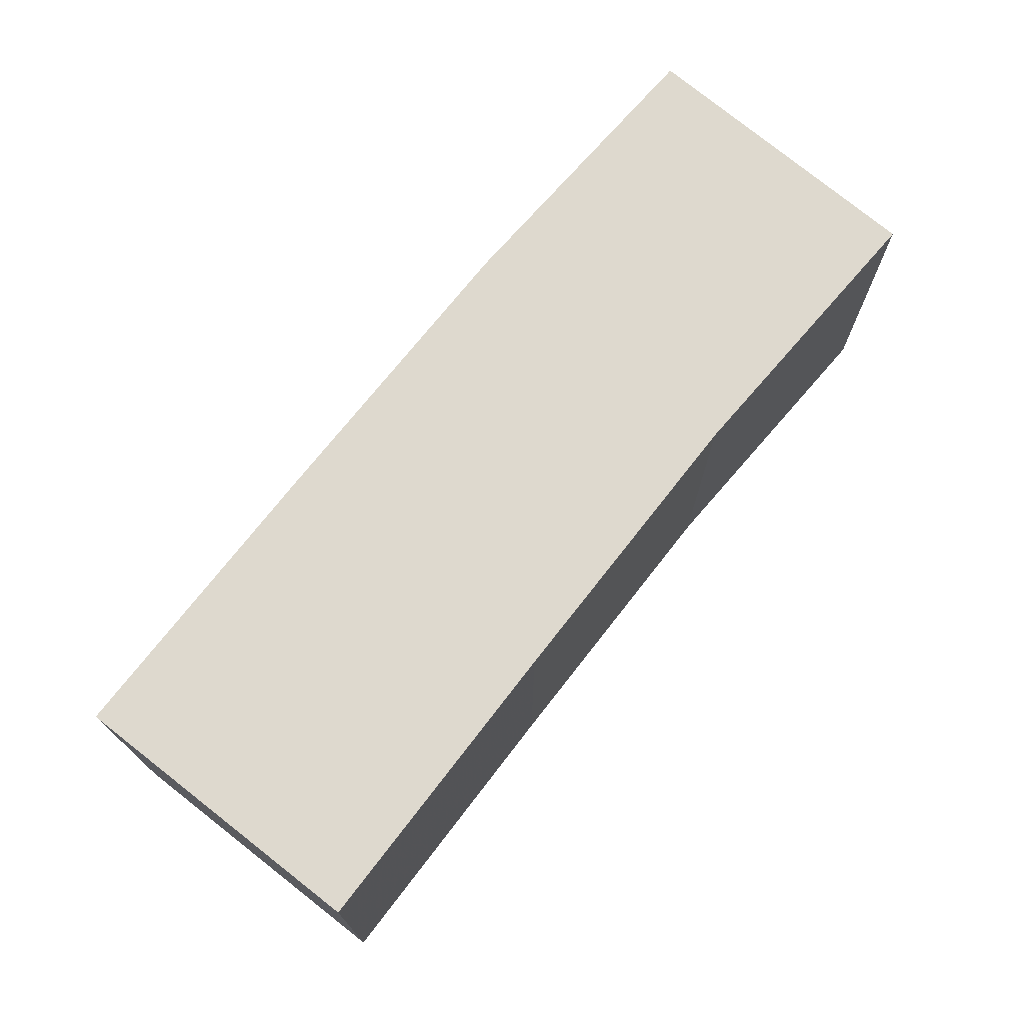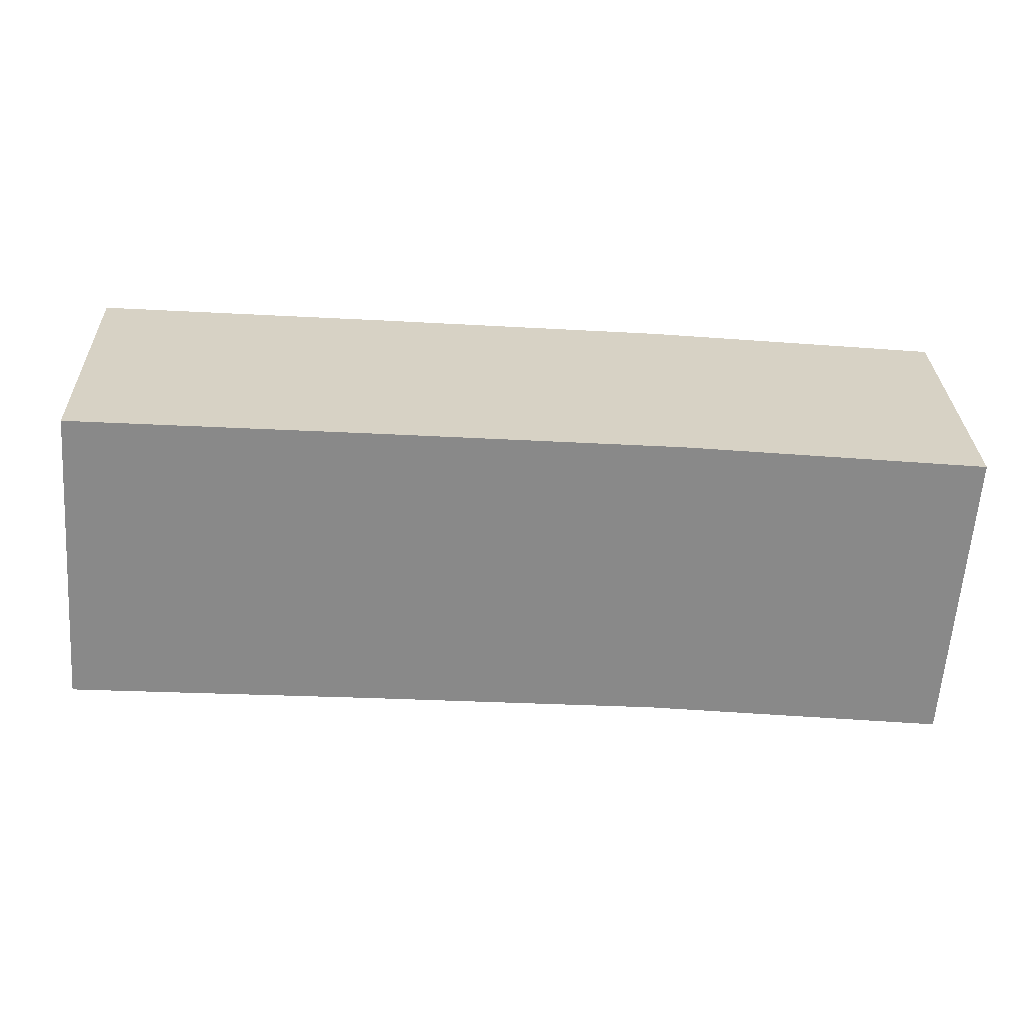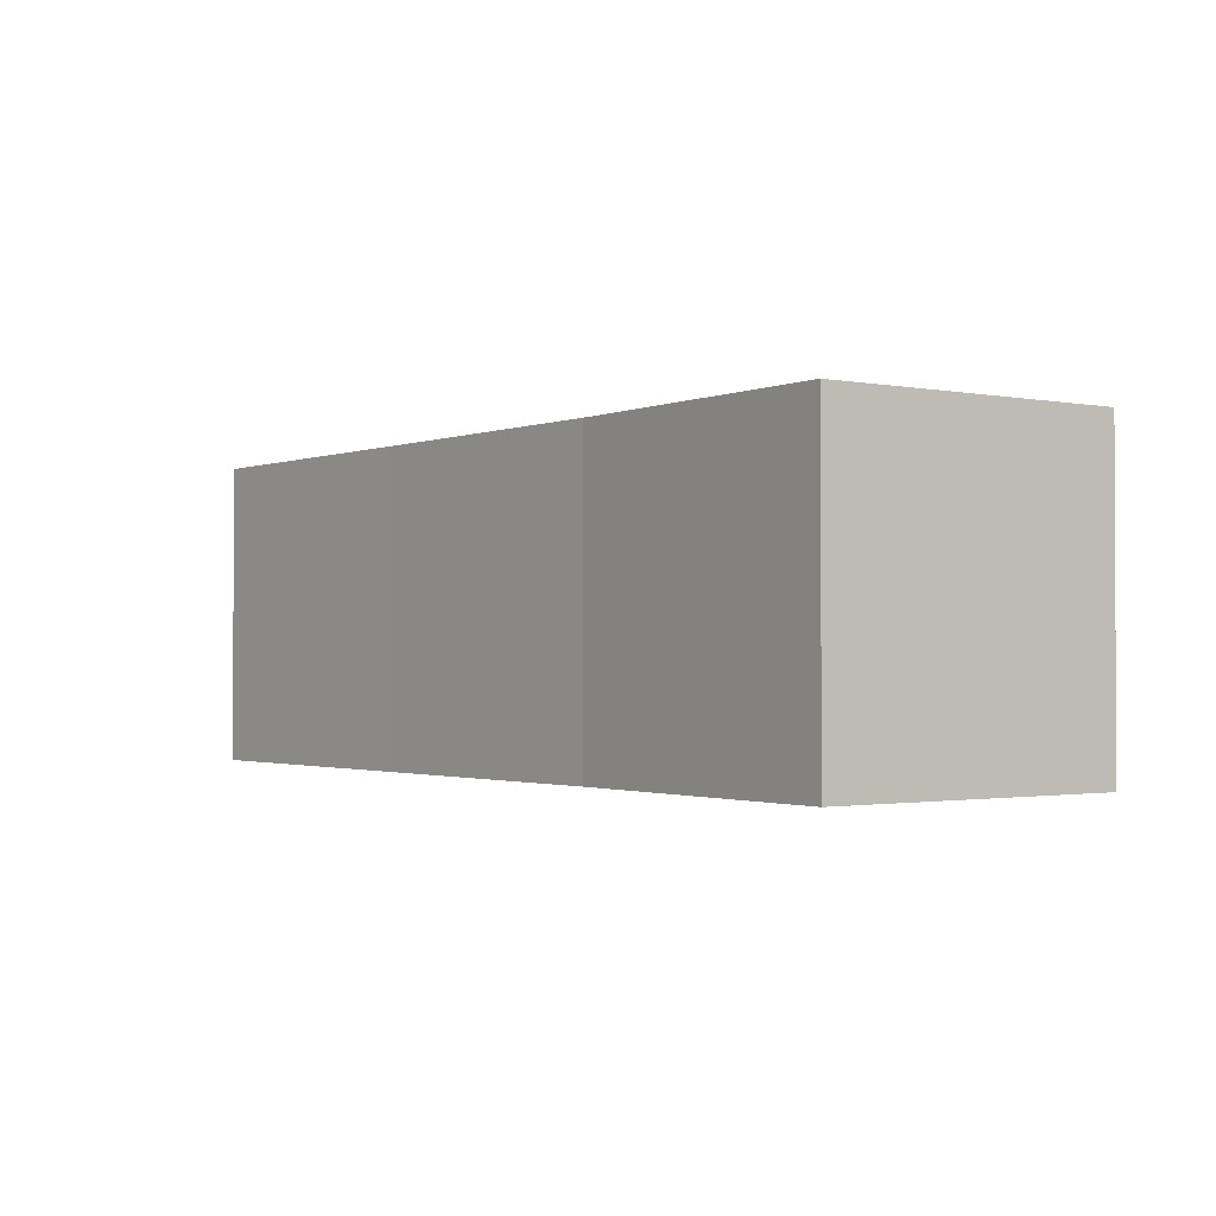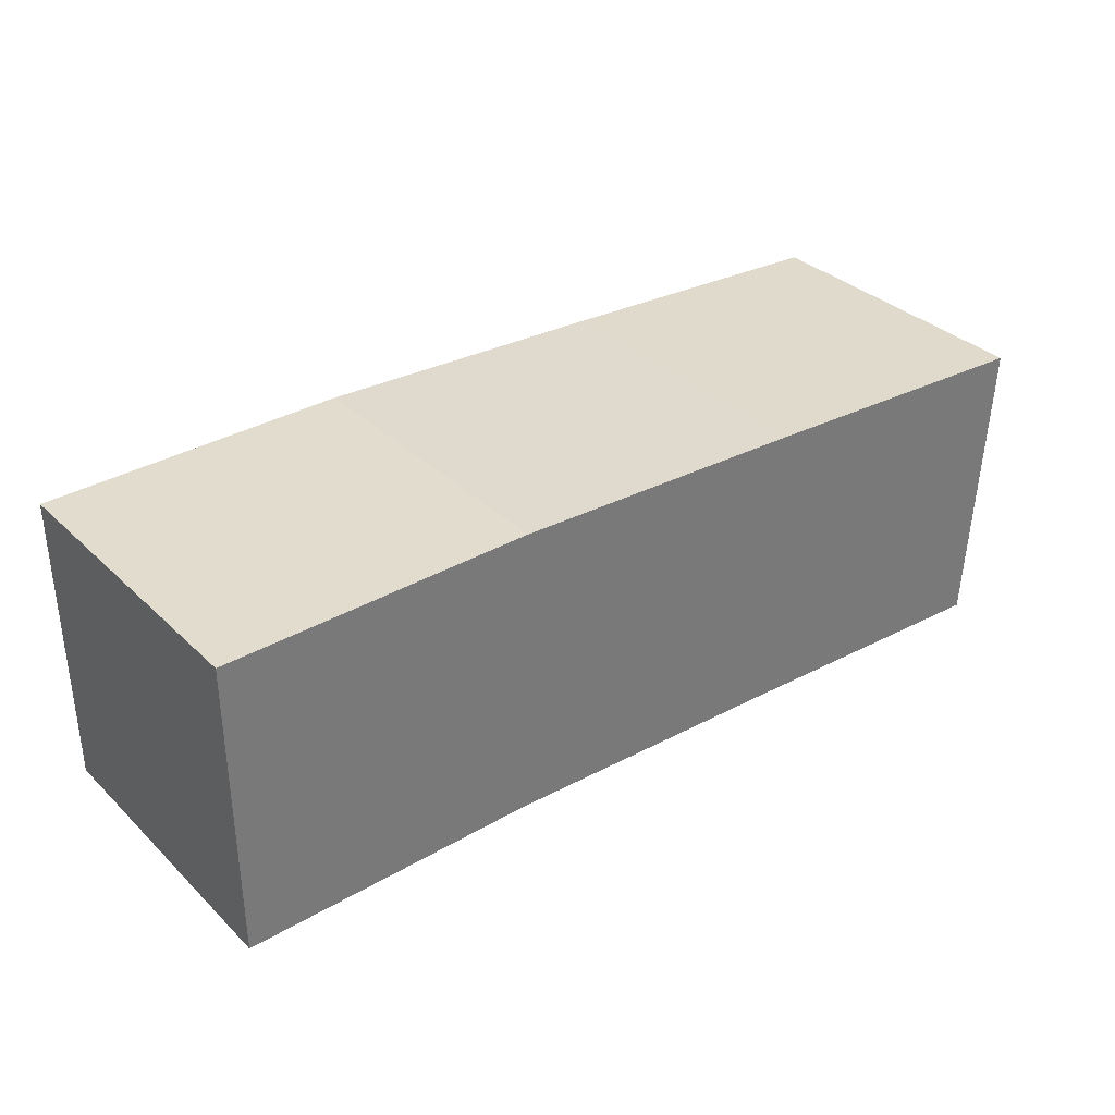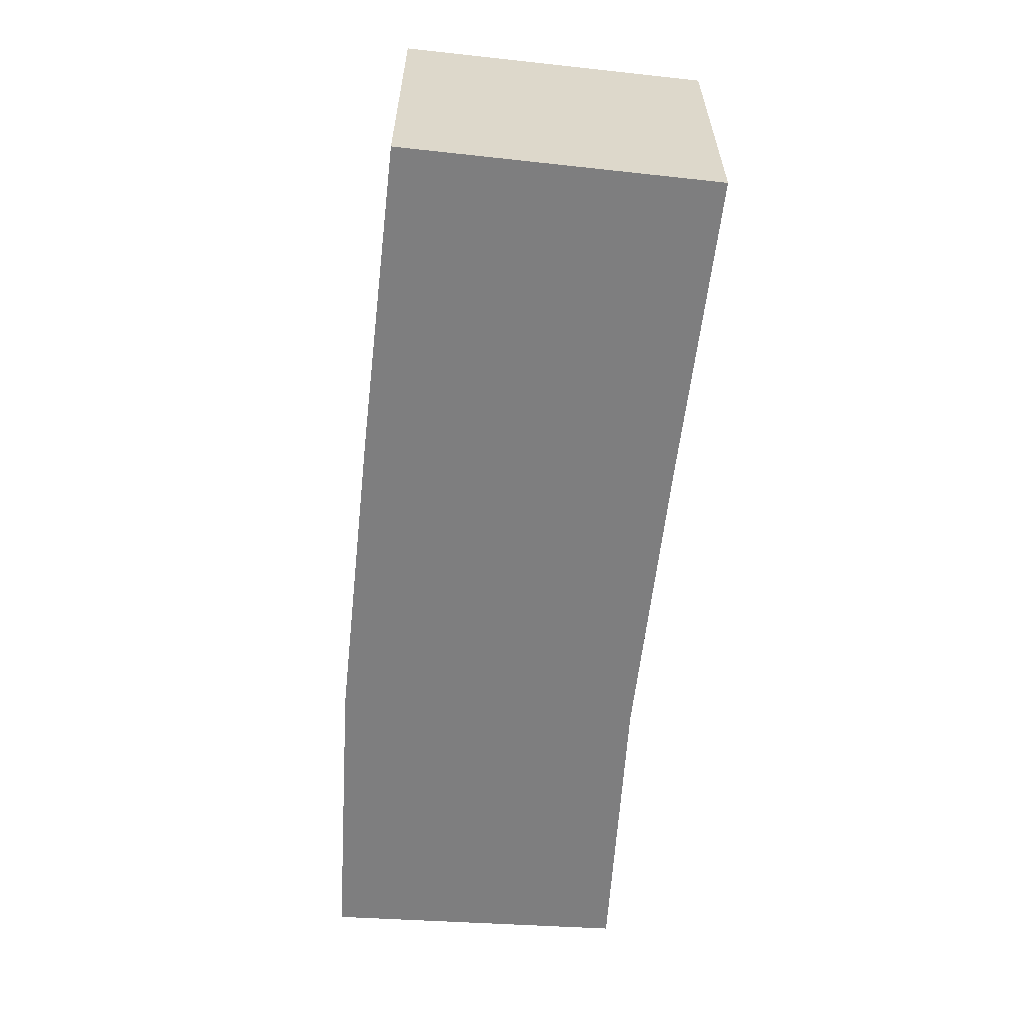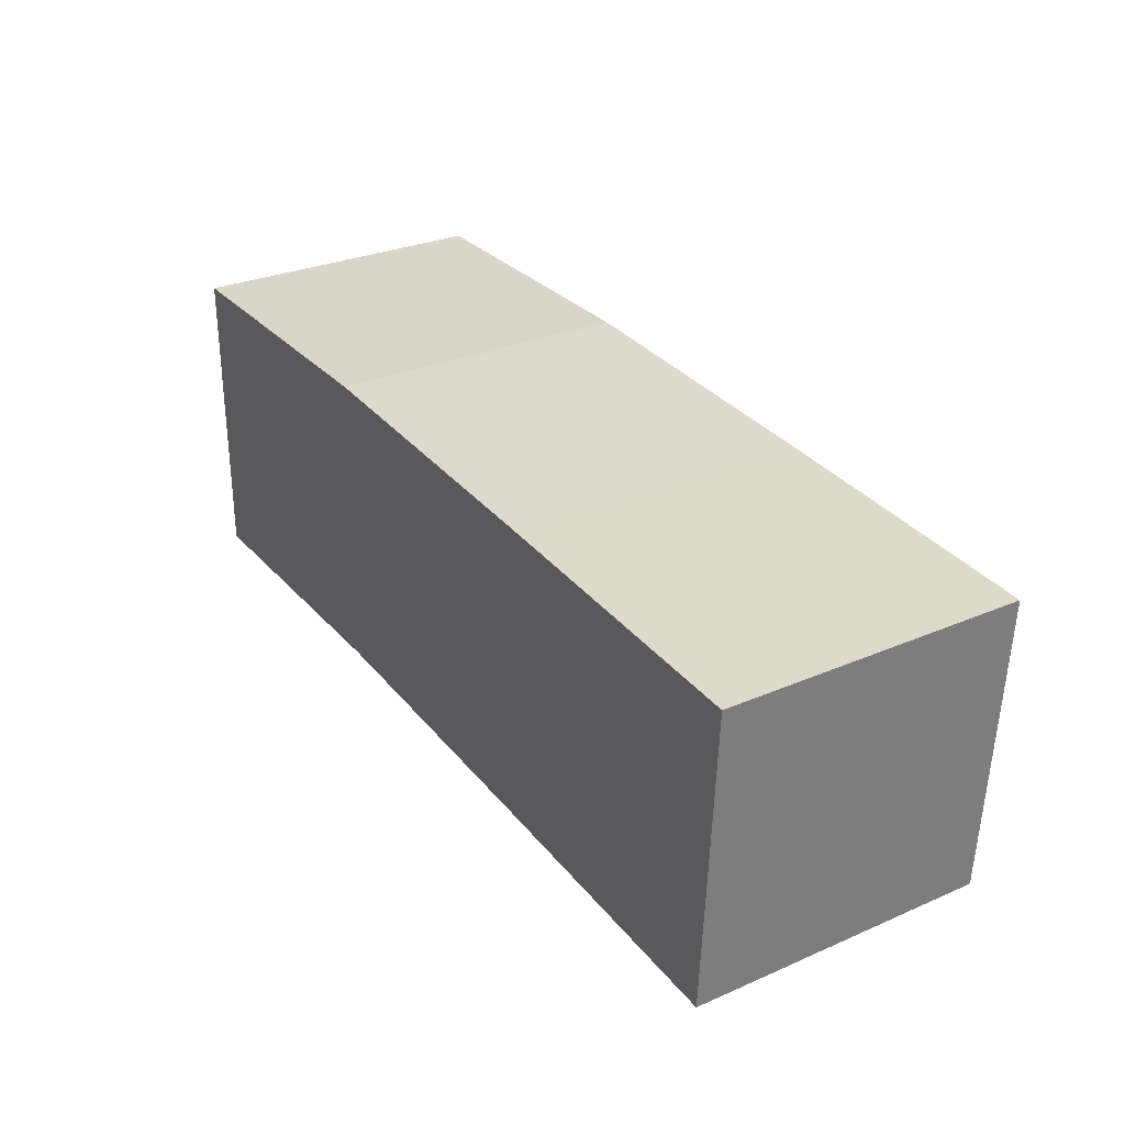
<metadata>
{"format":"obj","ext":"obj","renderer":"f3d","projection":"perspective","resolution":1024,"background":"white","views":[{"elev":71.5,"azim":130.8,"up":"+Y"},{"elev":-63.1,"azim":175.9,"up":"+Z"},{"elev":-1.4,"azim":-124.8,"up":"+Y"},{"elev":34.0,"azim":-38.3,"up":"+Z"},{"elev":-59.5,"azim":86.6,"up":"+Y"},{"elev":29.2,"azim":57.4,"up":"+Z"}]}
</metadata>
<code>
v -0.0025 -0.0025 -0.0025
v -0.0025 -0.0025 0.0025
v -0.0025 0.0025 0.0025
v -0.0025 0.0025 -0.0025
v 0.002557 0.0025 0.002495
v 0.002447 0.0025 -0.002502
v 0.002447 -0.0025 -0.002502
v 0.002557 -0.0025 0.002495
v 0.007621 0.0025 0.002246
v 0.007379 0.0025 -0.002748
v 0.007379 -0.0025 -0.002748
v 0.007621 -0.0025 0.002246
v 0.01236 -0.0025 -0.003037
v 0.01236 0.0025 -0.003037
v 0.01263 0.0025 0.001956
v 0.01263 -0.0025 0.001956
f 1 2 3 4
f 4 3 5 6
f 1 7 8 2
f 2 8 5 3
f 1 4 6 7
f 6 5 9 10
f 7 11 12 8
f 8 12 9 5
f 7 6 10 11
f 13 14 15 16
f 10 9 15 14
f 11 13 16 12
f 12 16 15 9
f 11 10 14 13

</code>
